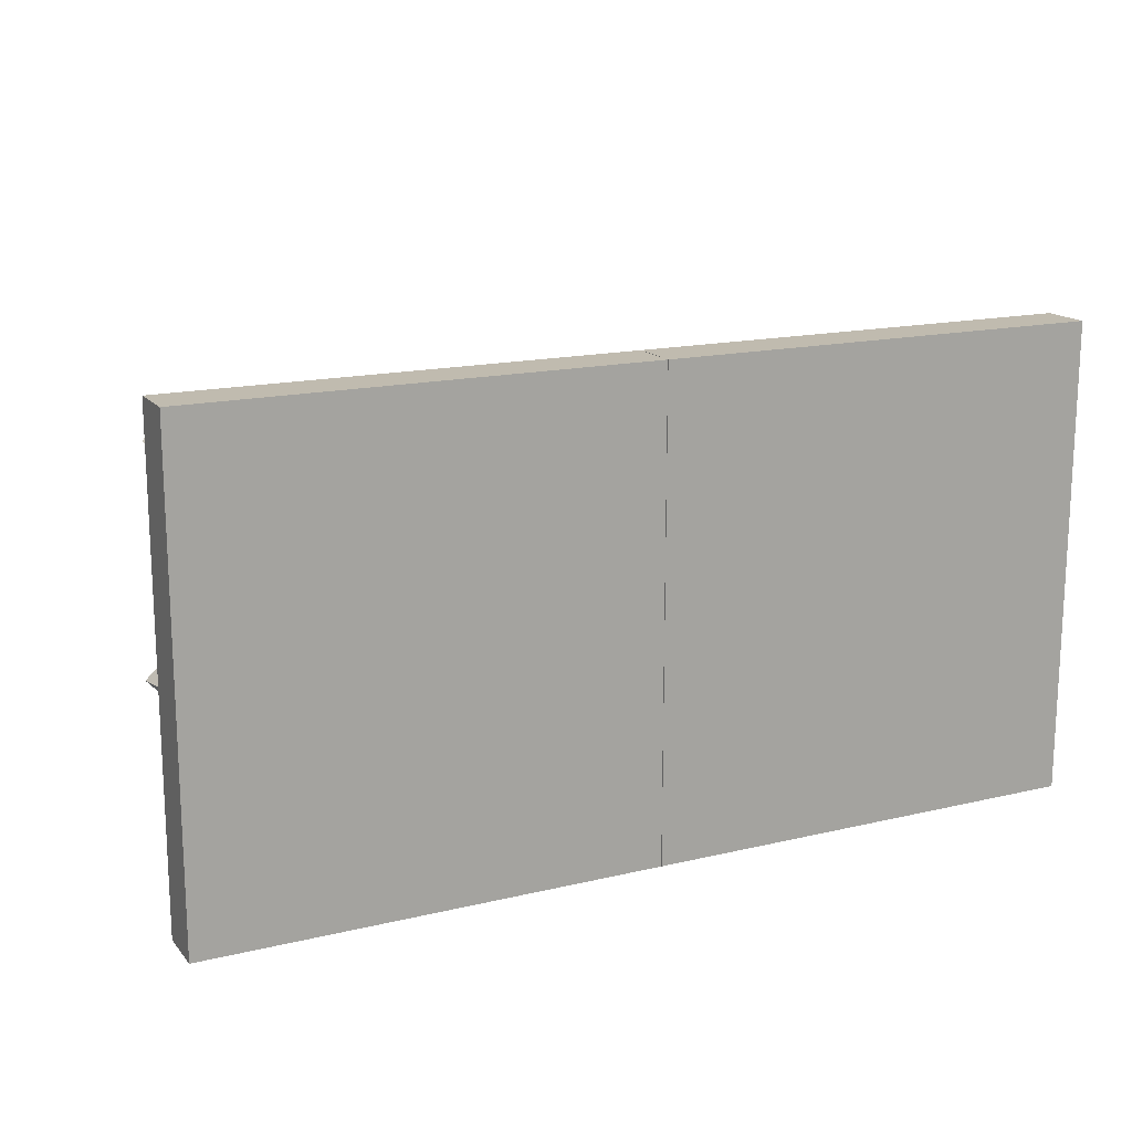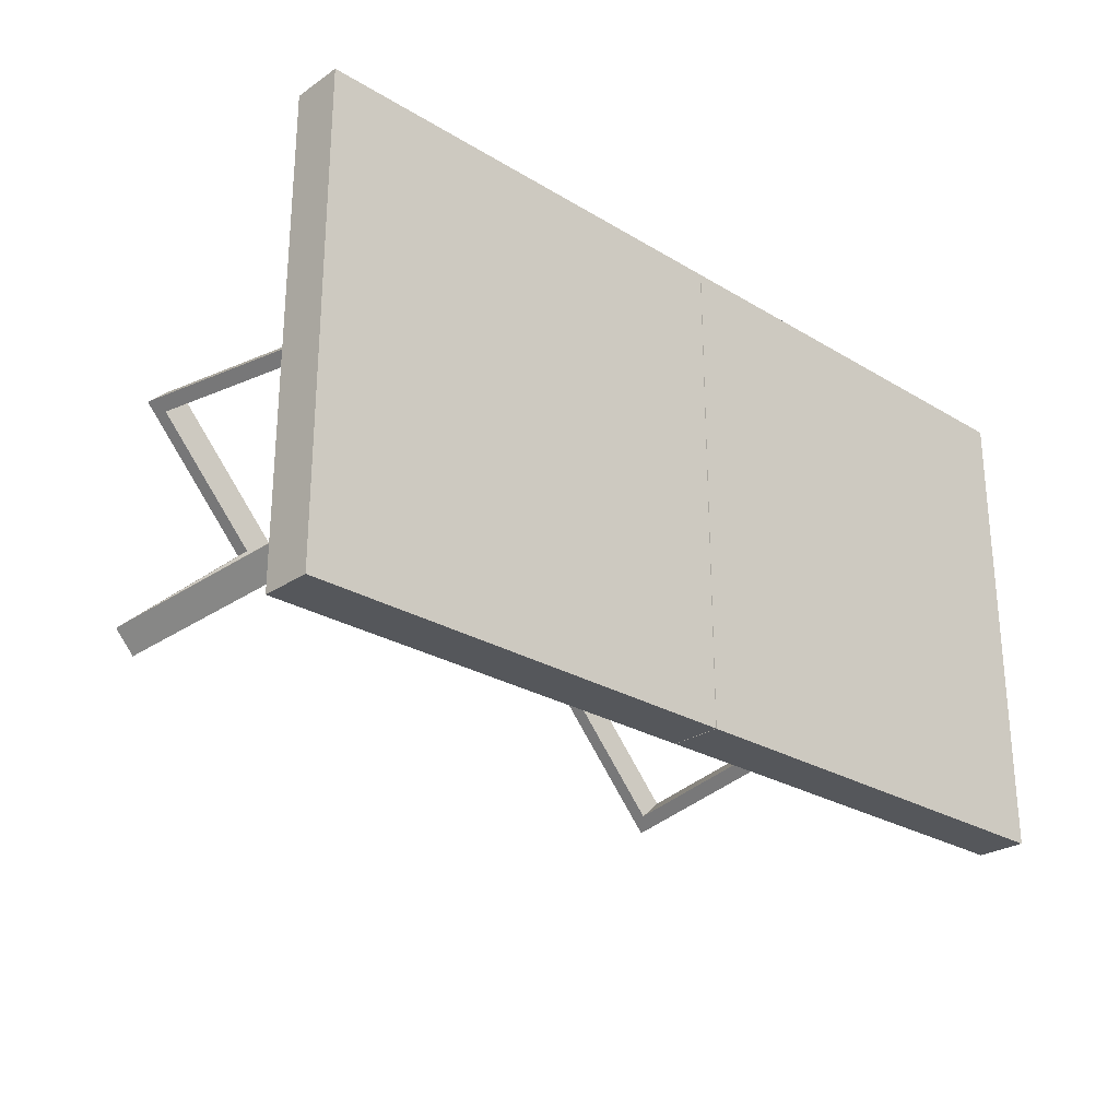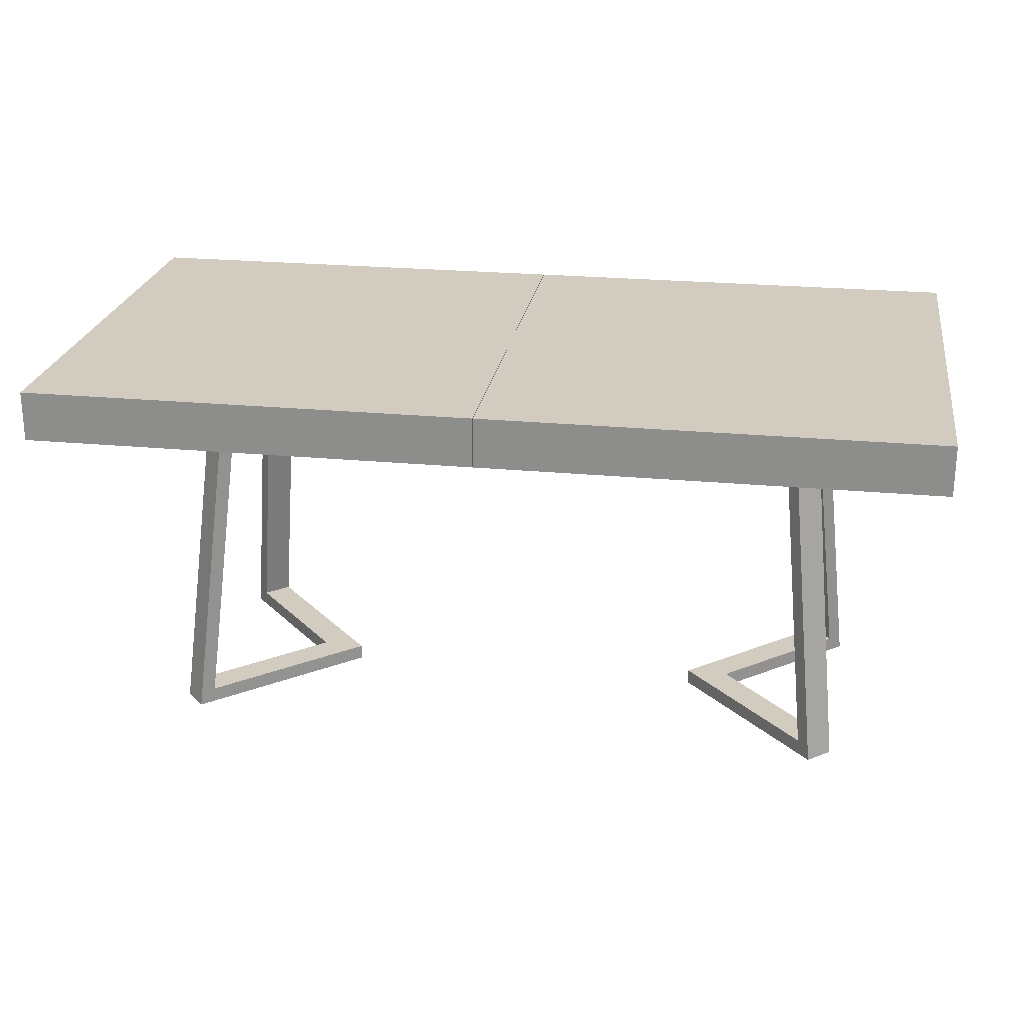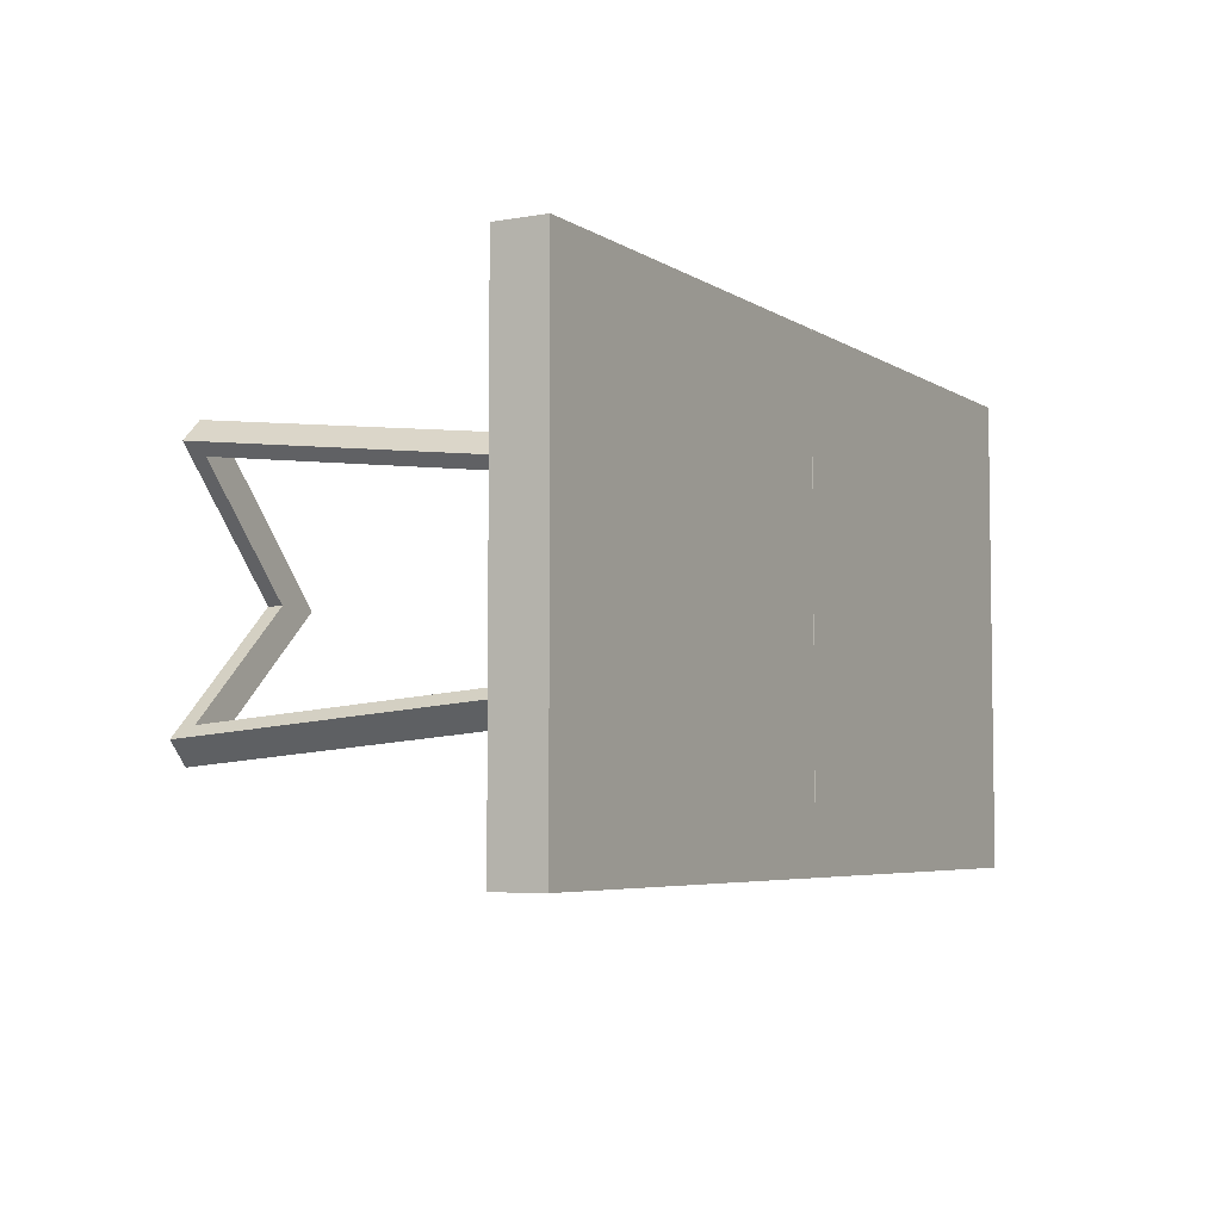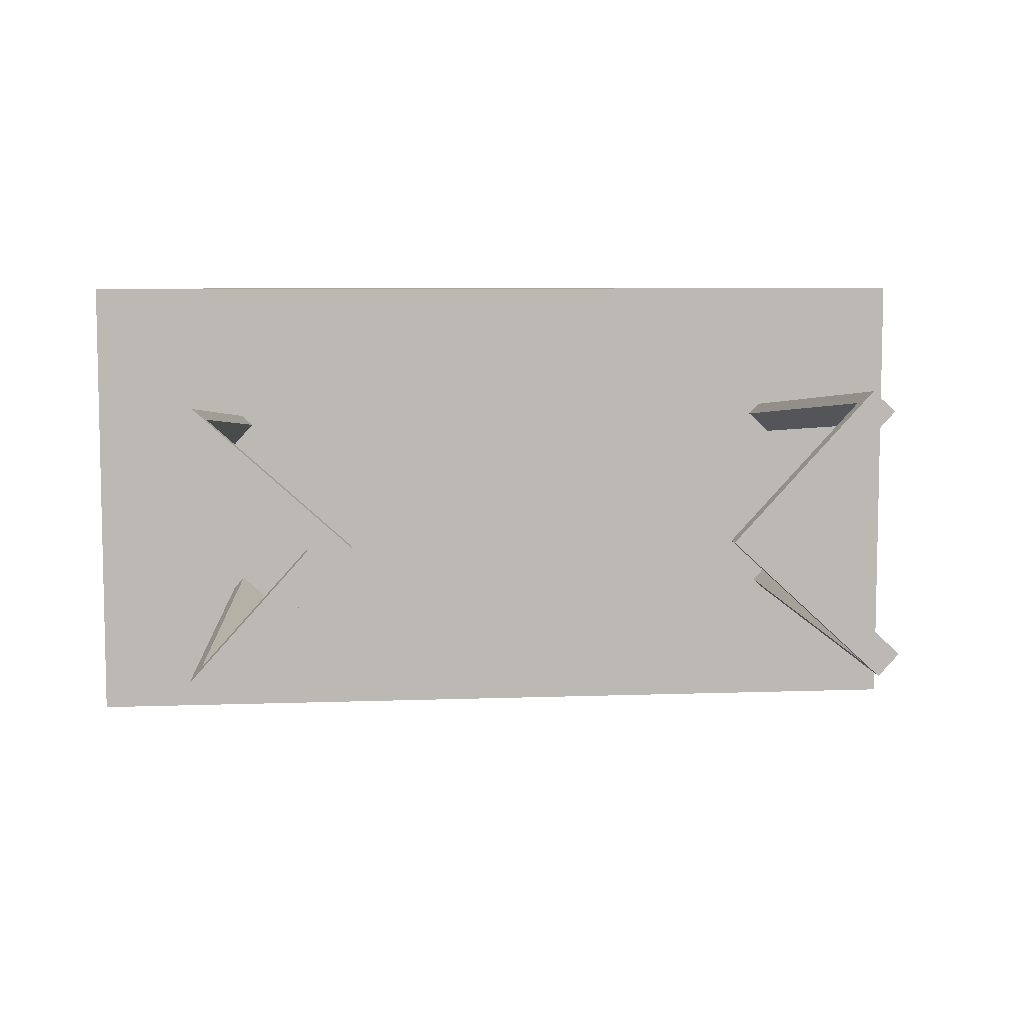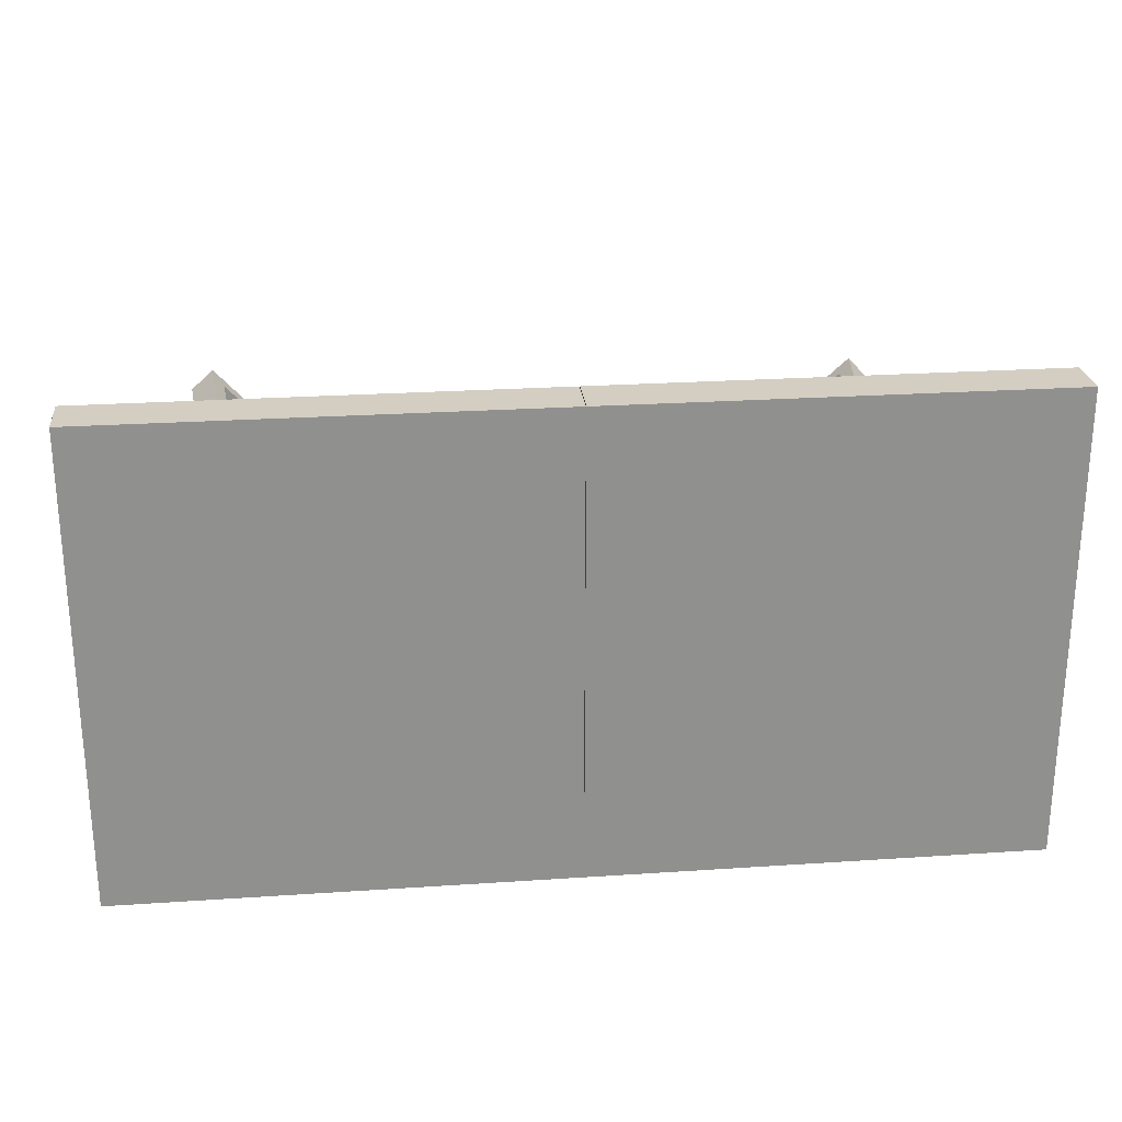
<metadata>
{"format":"obj","ext":"obj","renderer":"f3d","projection":"perspective","resolution":1024,"background":"white","views":[{"elev":16.1,"azim":153.8,"up":"+Z"},{"elev":-26.4,"azim":136.6,"up":"+Z"},{"elev":23.8,"azim":9.1,"up":"+Y"},{"elev":-5.0,"azim":118.9,"up":"+Z"},{"elev":7.1,"azim":-6.1,"up":"+Z"},{"elev":24.9,"azim":173.8,"up":"+Z"}]}
</metadata>
<code>
v -0.2817 0.1277 0.06276
v -0.2953 -0.1787 0.112
v -0.3137 -0.1787 0.09169
v -0.2633 0.1277 0.08311
v -0.1696 -0.1787 -0.001547
v -0.292 0.1277 0.07205
v -0.2736 0.1277 0.0924
v -0.2084 -0.1787 -0.003505
v -0.1696 -0.1924 -0.001547
v -0.3254 -0.1924 0.1023
v -0.307 -0.1924 0.1226
v -0.2832 -0.1787 -0.1272
v -0.3036 -0.1787 -0.1088
v -0.2084 -0.1924 -0.003505
v -0.2938 -0.1924 -0.1389
v -0.2747 0.1277 -0.07682
v -0.2636 0.1277 -0.1055
v -0.2543 0.1277 -0.09522
v -0.2839 0.1277 -0.0871
v -0.3142 -0.1924 -0.1205
v 0.2869 0.1277 -0.06748
v 0.3 -0.1787 -0.1169
v 0.3186 -0.1787 -0.09675
v 0.2683 0.1277 -0.08764
v 0.1755 -0.1787 -0.002014
v 0.2971 0.1277 -0.07688
v 0.2785 0.1277 -0.09704
v 0.2143 -0.1787 -0.000459
v 0.1755 -0.1924 -0.002014
v 0.3302 -0.1924 -0.1075
v 0.3116 -0.1924 -0.1276
v 0.3106 -0.1787 0.1039
v 0.2143 -0.1924 -0.000459
v 0.3011 -0.1924 0.1341
v 0.2904 -0.1787 0.1225
v 0.3213 -0.1924 0.1155
v 0.2813 0.1277 0.07216
v 0.2907 0.1277 0.08234
v 0.2705 0.1277 0.1009
v 0.2611 0.1277 0.09077
v -0.007633 0.1734 0.2229
v -0.4189 0.1734 -0.2115
v -0.4189 0.1734 0.2229
v -0.007633 0.1734 -0.2115
v -0.4189 0.1277 -0.2115
v -0.007633 0.1277 0.2229
v -0.007633 0.1277 -0.2115
v -0.4189 0.1277 0.2229
v 0.4041 0.1277 0.2229
v -0.007176 0.1277 0.2229
v -0.007176 0.1277 -0.2115
v 0.4041 0.1277 -0.2115
v 0.4041 0.1734 -0.2115
v -0.007176 0.1734 0.2229
v -0.007176 0.1734 -0.2115
v 0.4041 0.1734 0.2229
g mesh1_mesh1-geometry
f 1 2 3
f 2 1 4
f 5 3 2
f 3 6 1
f 1 7 4
f 7 2 4
f 3 5 8
f 2 9 5
f 6 3 10
f 1 6 7
f 2 7 11
f 8 5 12
f 8 10 3
f 9 2 11
f 5 9 12
f 11 6 10
f 6 11 7
f 8 12 13
f 10 8 14
f 10 9 11
f 15 12 9
f 12 16 13
f 13 14 8
f 9 10 14
f 12 15 17
f 9 14 15
f 16 12 18
f 19 13 16
f 14 13 20
f 15 19 17
f 12 17 18
f 15 14 20
f 18 19 16
f 13 19 20
f 19 15 20
f 17 19 18
g mesh1_mesh1-geometry
f 3 2 1
f 4 1 2
f 2 3 5
f 1 6 3
f 4 7 1
f 4 2 7
f 8 5 3
f 5 9 2
f 10 3 6
f 7 6 1
f 11 7 2
f 12 5 8
f 3 10 8
f 11 2 9
f 12 9 5
f 10 6 11
f 7 11 6
f 13 12 8
f 14 8 10
f 11 9 10
f 9 12 15
f 13 16 12
f 8 14 13
f 14 10 9
f 17 15 12
f 15 14 9
f 18 12 16
f 16 13 19
f 20 13 14
f 17 19 15
f 18 17 12
f 20 14 15
f 16 19 18
f 20 19 13
f 20 15 19
f 18 19 17
g mesh2_mesh2-geometry
f 21 22 23
f 22 21 24
f 25 23 22
f 23 26 21
f 27 24 21
f 27 22 24
f 25 28 23
f 22 29 25
f 26 23 30
f 27 21 26
f 22 27 31
f 25 32 28
f 33 23 28
f 29 22 31
f 34 25 29
f 23 33 30
f 30 27 26
f 27 30 31
f 32 25 35
f 36 28 32
f 28 36 33
f 30 29 31
f 25 34 35
f 29 36 34
f 33 29 30
f 35 37 32
f 32 38 36
f 36 29 33
f 39 35 34
f 38 34 36
f 37 35 40
f 38 32 37
f 35 39 40
f 34 38 39
f 37 40 38
f 38 40 39
g mesh2_mesh2-geometry
f 23 22 21
f 24 21 22
f 22 23 25
f 21 26 23
f 21 24 27
f 24 22 27
f 23 28 25
f 25 29 22
f 30 23 26
f 26 21 27
f 31 27 22
f 28 32 25
f 28 23 33
f 31 22 29
f 29 25 34
f 30 33 23
f 26 27 30
f 31 30 27
f 35 25 32
f 32 28 36
f 33 36 28
f 31 29 30
f 35 34 25
f 34 36 29
f 30 29 33
f 32 37 35
f 36 38 32
f 33 29 36
f 34 35 39
f 36 34 38
f 40 35 37
f 37 32 38
f 40 39 35
f 39 38 34
f 38 40 37
f 39 40 38
g mesh3_mesh3-geometry
f 41 42 43
f 42 41 44
f 45 43 42
f 43 46 41
f 41 47 44
f 44 45 42
f 43 45 48
f 46 43 48
f 41 46 47
f 45 44 47
f 45 49 48
f 48 50 46
f 47 46 51
f 45 47 52
f 49 45 52
f 48 49 50
f 51 46 50
f 47 51 52
f 53 49 52
f 49 54 50
f 55 51 50
f 51 53 52
f 49 53 56
f 54 49 56
f 55 50 54
f 53 51 55
f 55 56 53
f 56 55 54
g mesh3_mesh3-geometry
f 43 42 41
f 44 41 42
f 42 43 45
f 41 46 43
f 44 47 41
f 42 45 44
f 48 45 43
f 48 43 46
f 47 46 41
f 47 44 45
f 48 49 45
f 46 50 48
f 51 46 47
f 52 47 45
f 52 45 49
f 50 49 48
f 50 46 51
f 52 51 47
f 52 49 53
f 50 54 49
f 50 51 55
f 52 53 51
f 56 53 49
f 56 49 54
f 54 50 55
f 55 51 53
f 53 56 55
f 54 55 56

</code>
